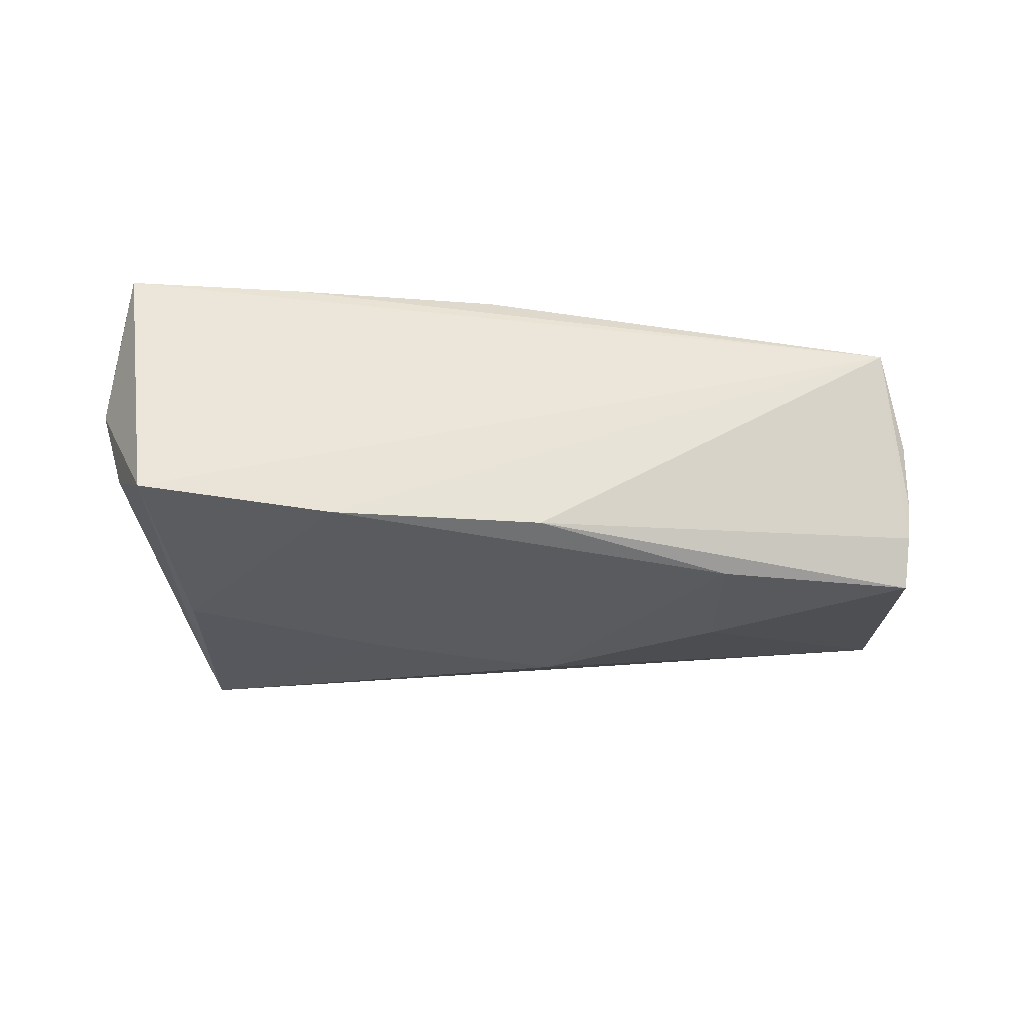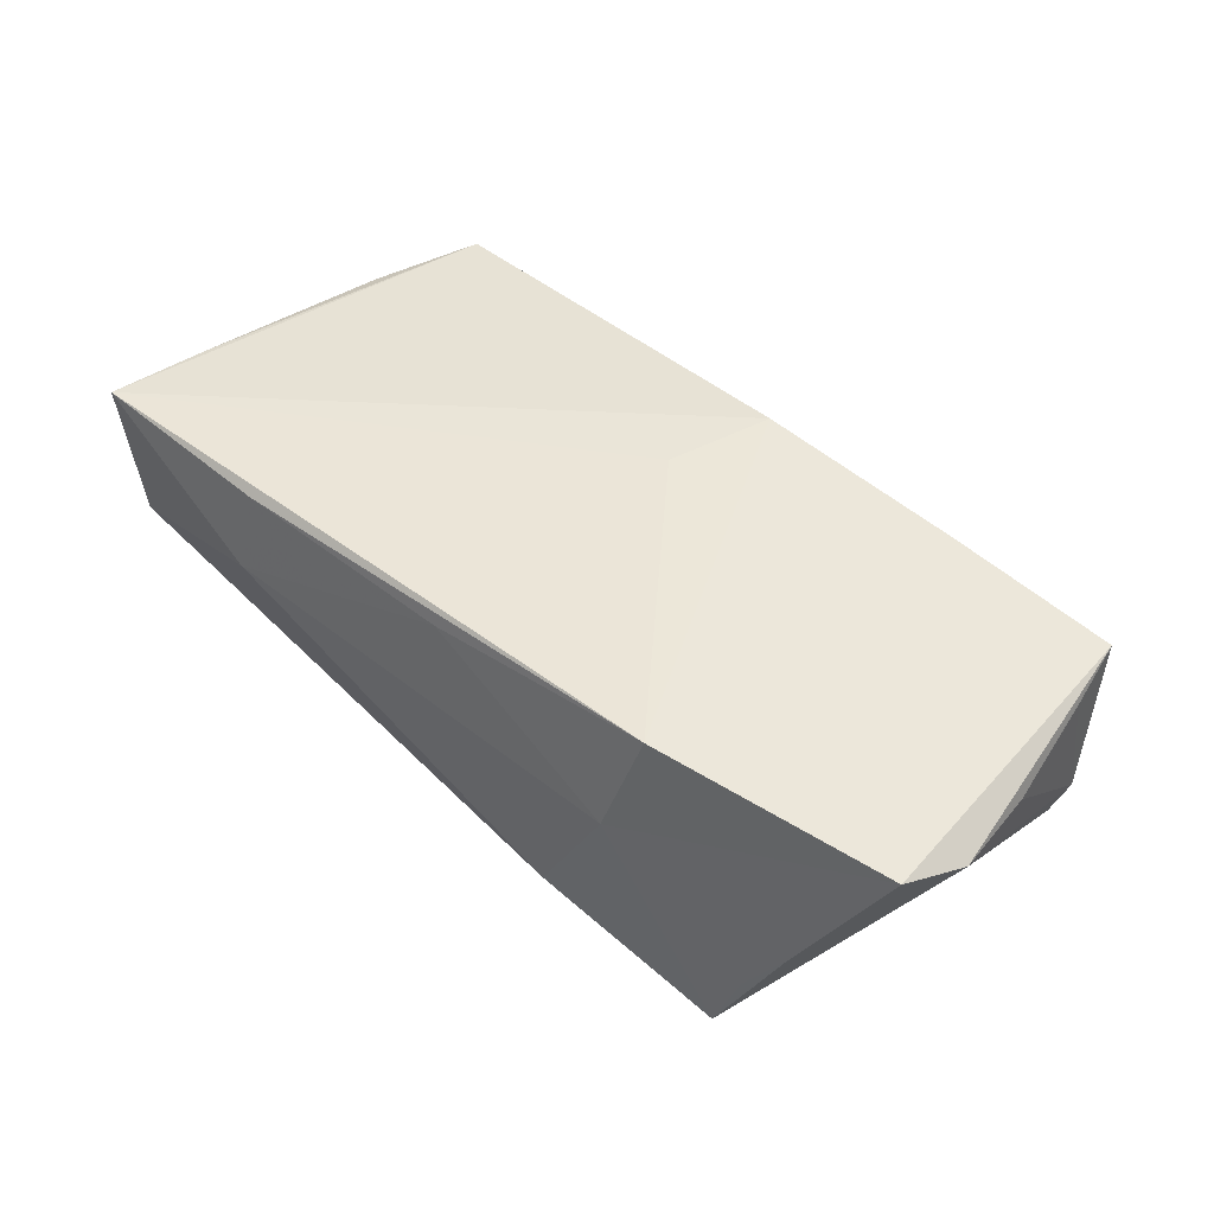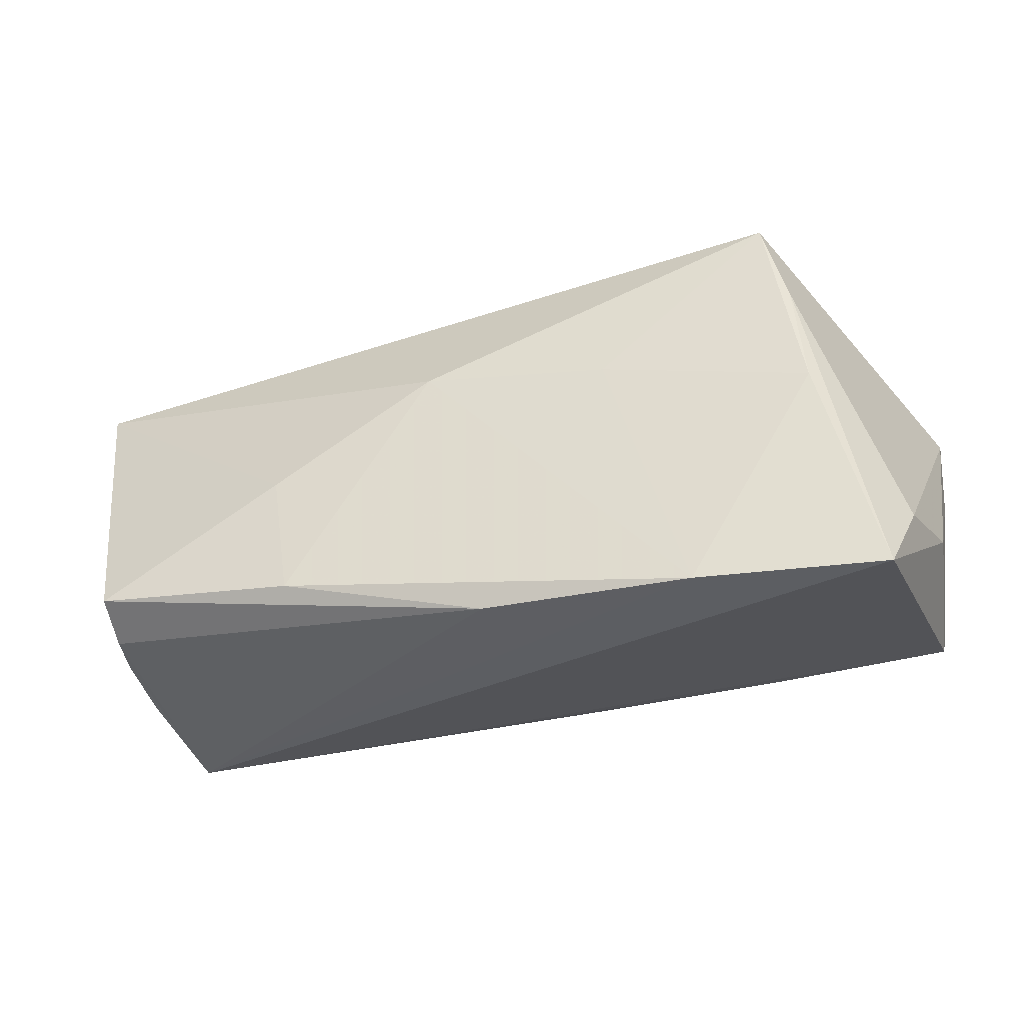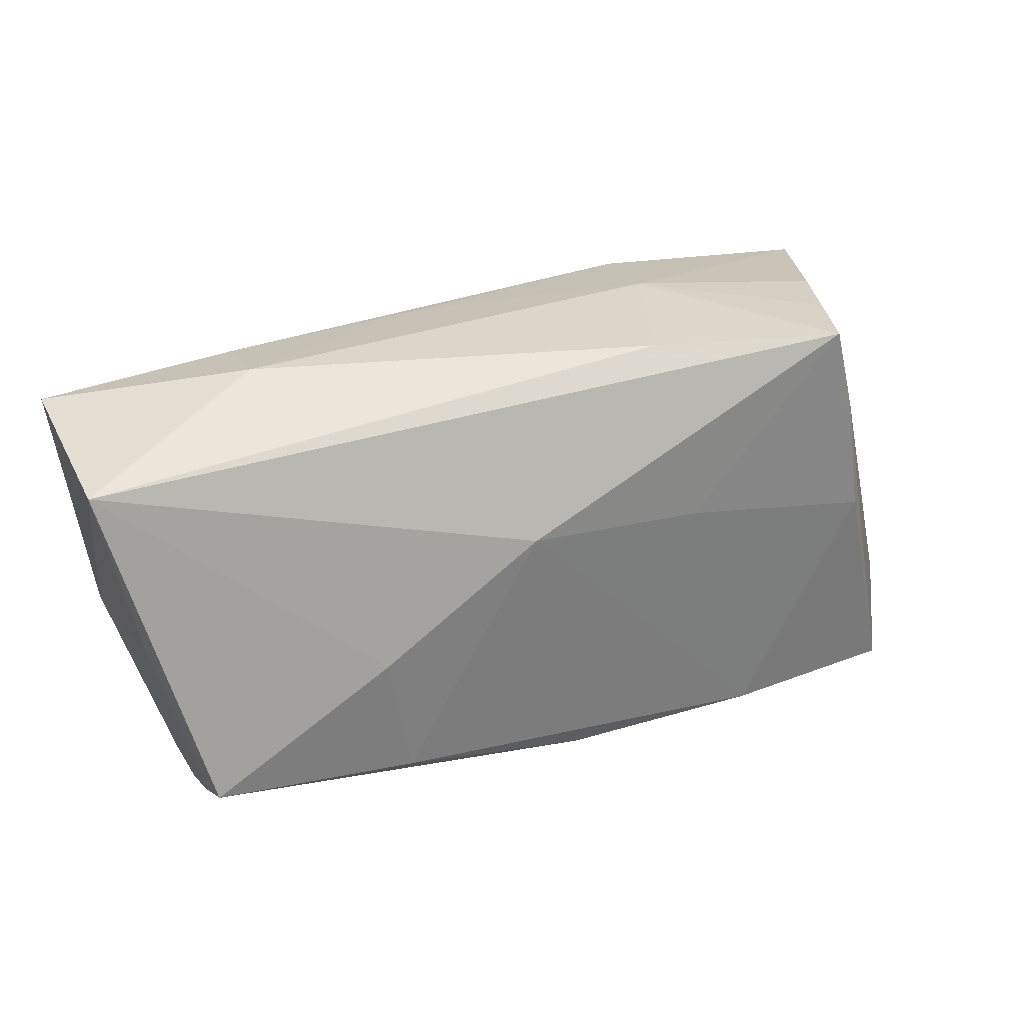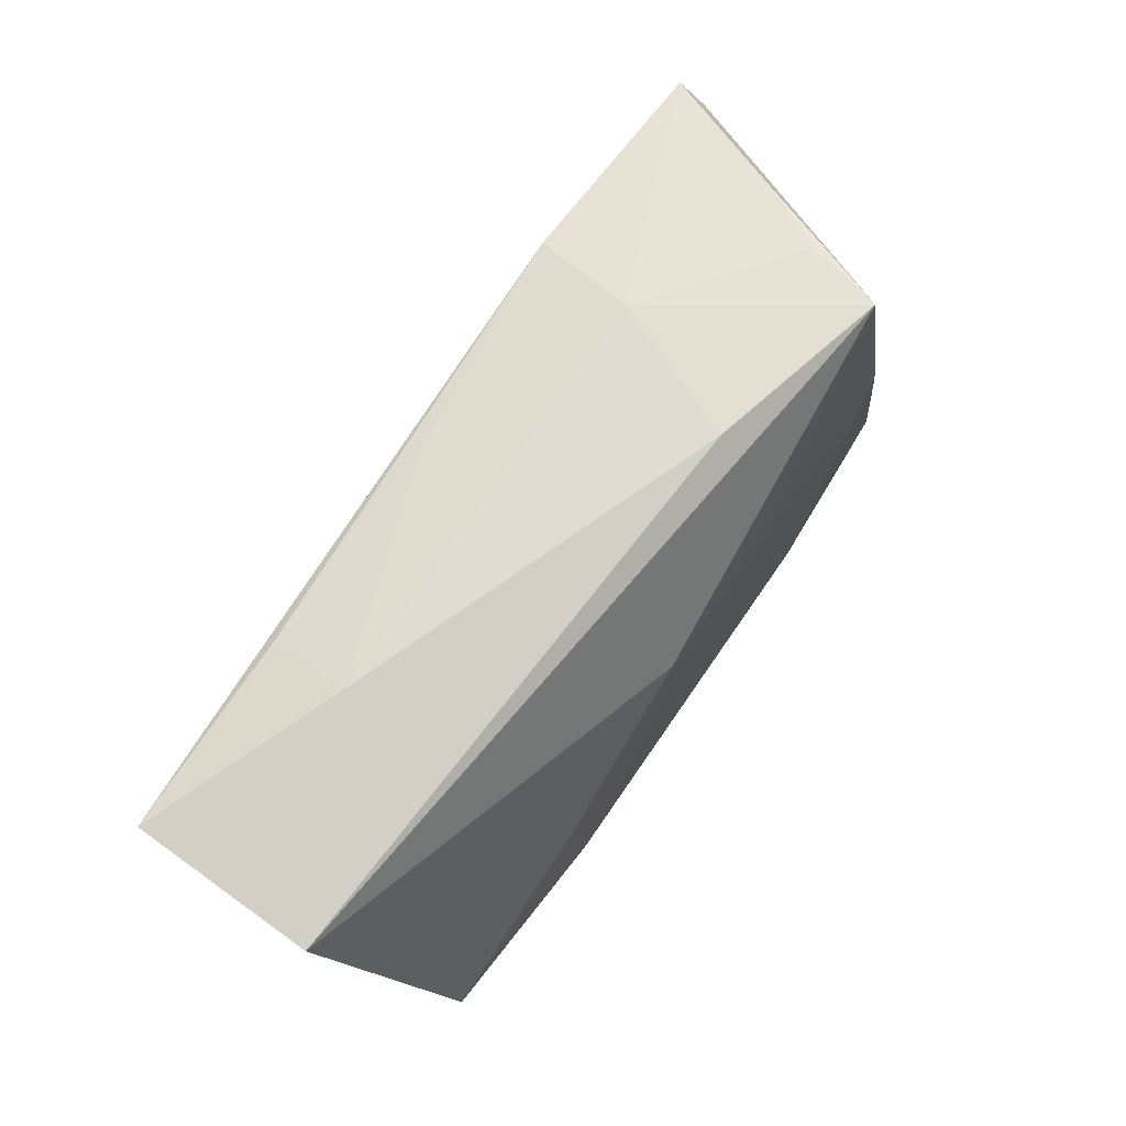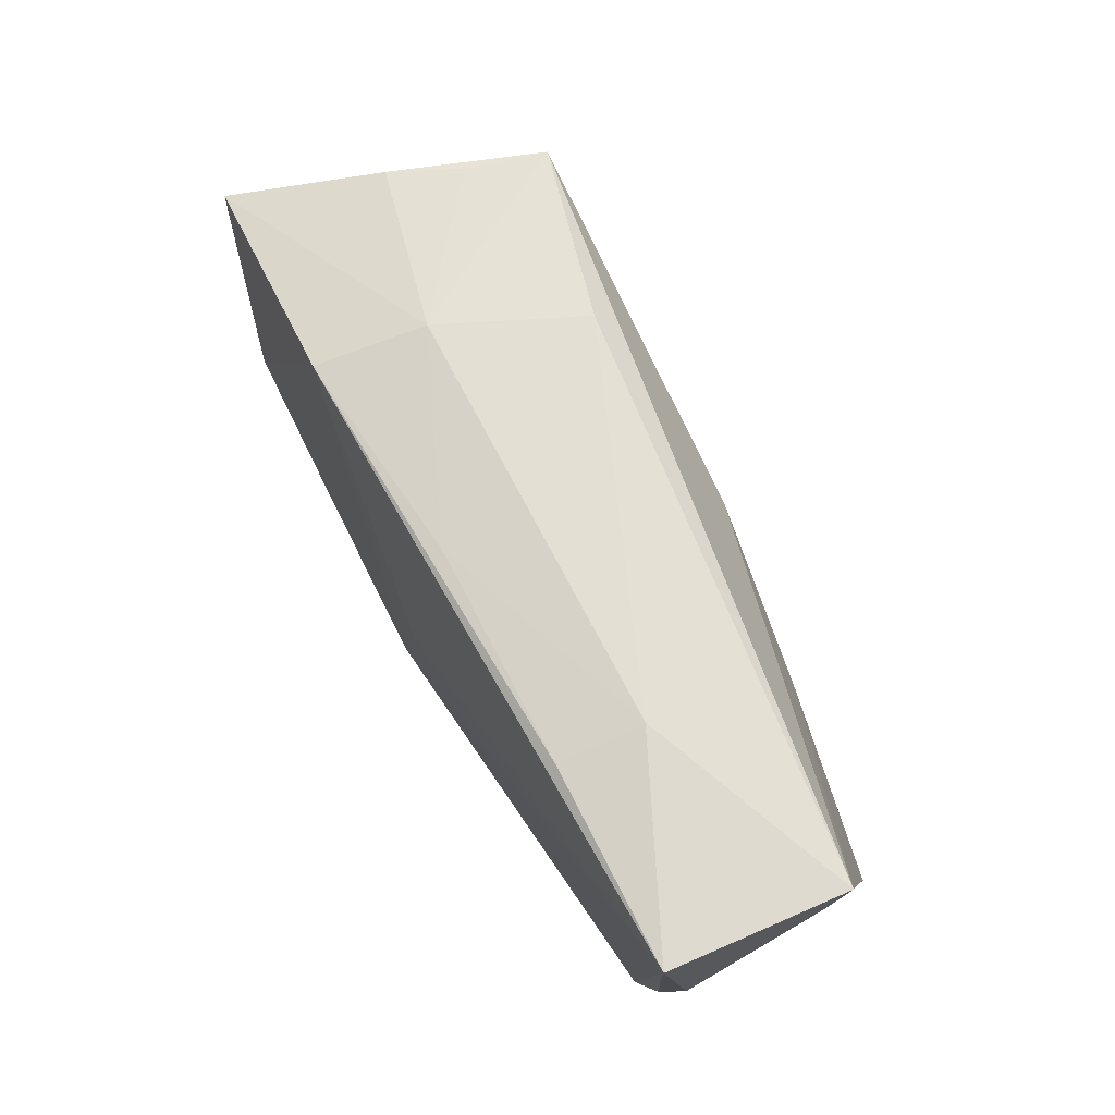
<metadata>
{"format":"obj","ext":"obj","renderer":"f3d","projection":"perspective","resolution":1024,"background":"white","views":[{"elev":-32.1,"azim":-9.2,"up":"+Z"},{"elev":50.4,"azim":-139.4,"up":"+Z"},{"elev":-35.1,"azim":-166.0,"up":"+Y"},{"elev":32.6,"azim":153.4,"up":"+Y"},{"elev":70.0,"azim":123.5,"up":"+Y"},{"elev":64.3,"azim":63.3,"up":"+Y"}]}
</metadata>
<code>
v 0.05578 -0.0002293 -0.008356
v -0.04467 0.0251 0.0002312
v -0.04012 0.01572 -0.0183
v -0.05166 -0.01725 -0.01231
v -0.03704 0.02713 -0.01837
v -0.03999 0.02628 -0.00831
v 0.0007223 -0.02657 -0.01873
v 0.05298 -0.01421 0.01179
v 0.05124 -0.02302 0.0002976
v -0.05368 0.02039 0.01866
v -0.03132 -0.01997 0.01909
v -0.02381 0.02404 0.0193
v -0.01271 0.02831 -0.01236
v 0.05145 -0.02041 -0.01239
v -0.05439 -0.01075 0.01731
v 0.03414 0.02506 0.01622
v 0.05158 -0.02151 -0.008111
v -0.02081 0.02751 0.005539
v -0.04862 -0.02752 -0.01891
v -0.0002291 -0.008462 0.01925
v -0.04147 0.0009174 -0.0199
v -0.05484 -0.01399 -0.0005062
v 0.0591 0.02414 0.01633
v -0.05683 0.01303 0.01647
v 0.0565 -0.003293 0.01052
v -0.05613 0.002145 0.01554
v 0.04778 -0.02752 0.01186
v 0.05135 -0.01746 -0.01831
v 0.007879 0.009159 -0.02004
v 0.05702 0.01107 0.01499
v 0.02593 -0.02015 -0.02004
v 0.02838 -0.003868 -0.01966
v -0.01542 0.006597 -0.01999
v -0.02524 -0.02701 -0.02004
v 0.03489 0.02757 0.005895
v -0.05321 -0.01857 0.01884
v -0.004979 -0.02118 0.01929
v 0.005171 0.02503 0.01615
v 0.0598 0.02216 -0.006176
f 27 36 19
f 19 36 22
f 37 27 23
f 26 36 24
f 24 22 26
f 19 22 4
f 4 22 24
f 10 5 24
f 24 36 10
f 36 12 10
f 23 12 20
f 20 37 23
f 12 37 20
f 11 12 36
f 11 37 12
f 36 27 11
f 27 37 11
f 7 14 27
f 15 22 36
f 36 26 15
f 15 26 22
f 24 5 3
f 3 4 24
f 19 4 3
f 16 12 23
f 23 35 16
f 18 10 12
f 39 35 23
f 23 25 39
f 23 27 30
f 30 25 23
f 19 3 21
f 21 3 5
f 5 18 13
f 13 18 35
f 13 39 5
f 35 39 13
f 5 10 2
f 10 18 2
f 38 16 35
f 35 18 38
f 12 16 38
f 38 18 12
f 5 39 29
f 1 39 25
f 27 9 8
f 8 9 25
f 8 30 27
f 25 30 8
f 25 9 17
f 14 1 17
f 17 1 25
f 27 14 17
f 17 9 27
f 19 21 34
f 31 7 34
f 34 29 31
f 34 27 19
f 34 7 27
f 6 18 5
f 5 2 6
f 6 2 18
f 28 1 14
f 39 1 28
f 14 7 28
f 28 7 31
f 33 34 21
f 29 34 33
f 33 21 5
f 5 29 33
f 32 29 39
f 39 28 32
f 31 29 32
f 32 28 31

</code>
